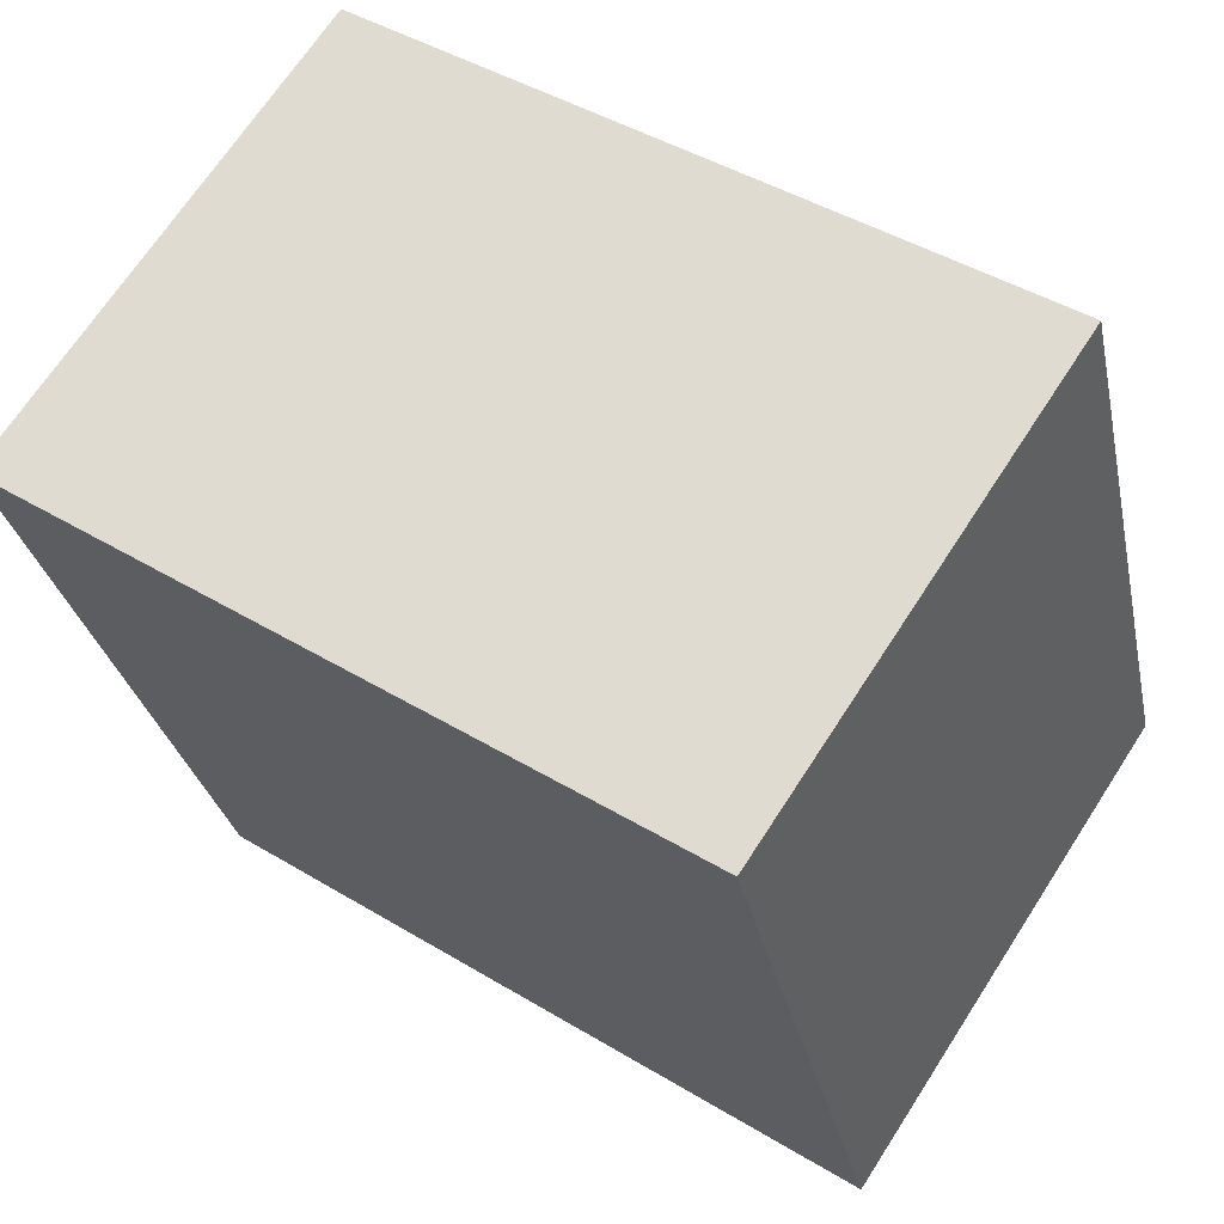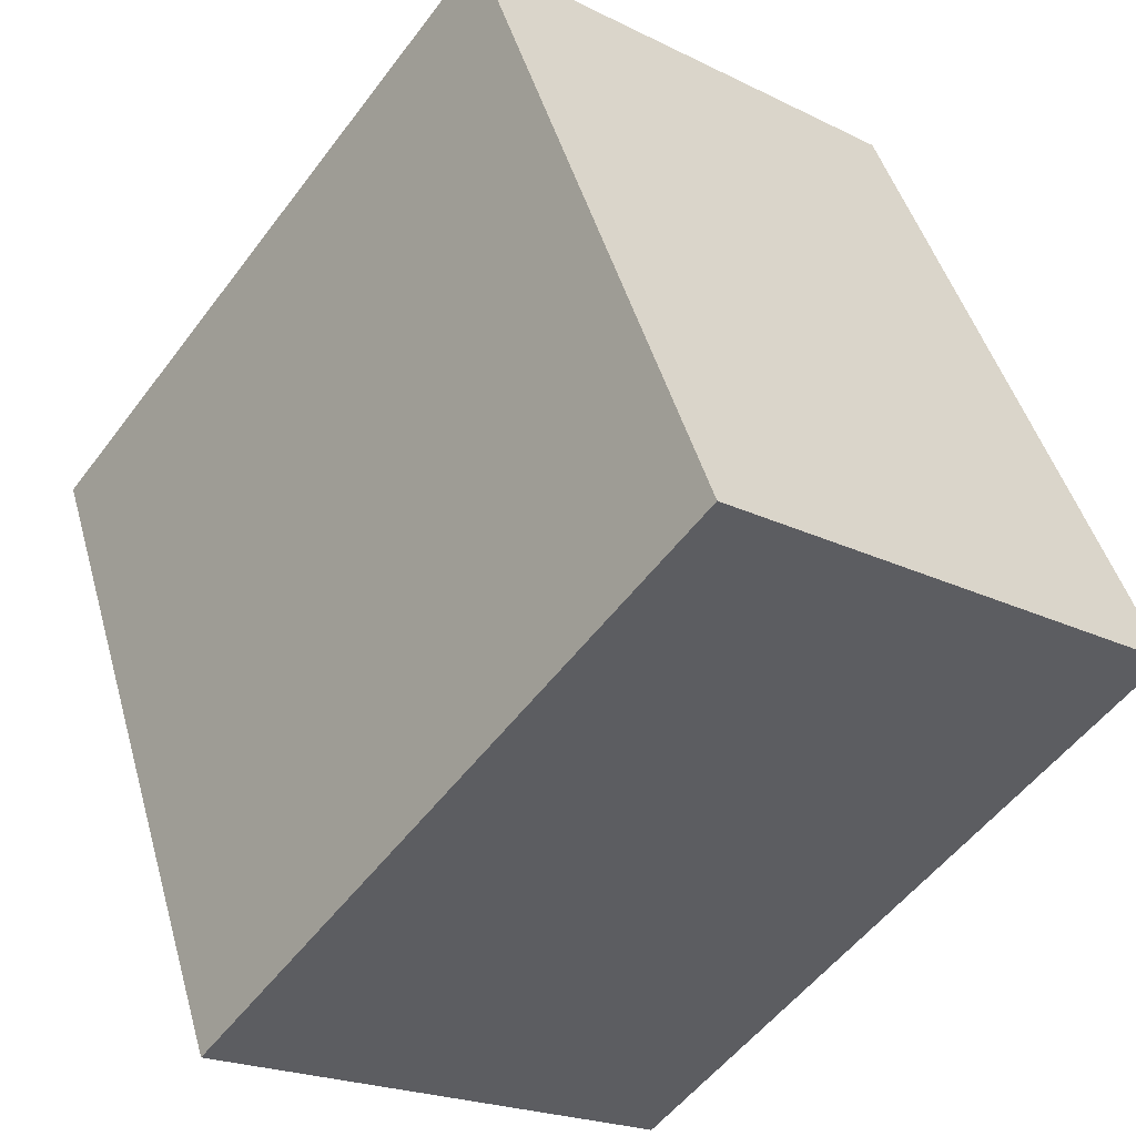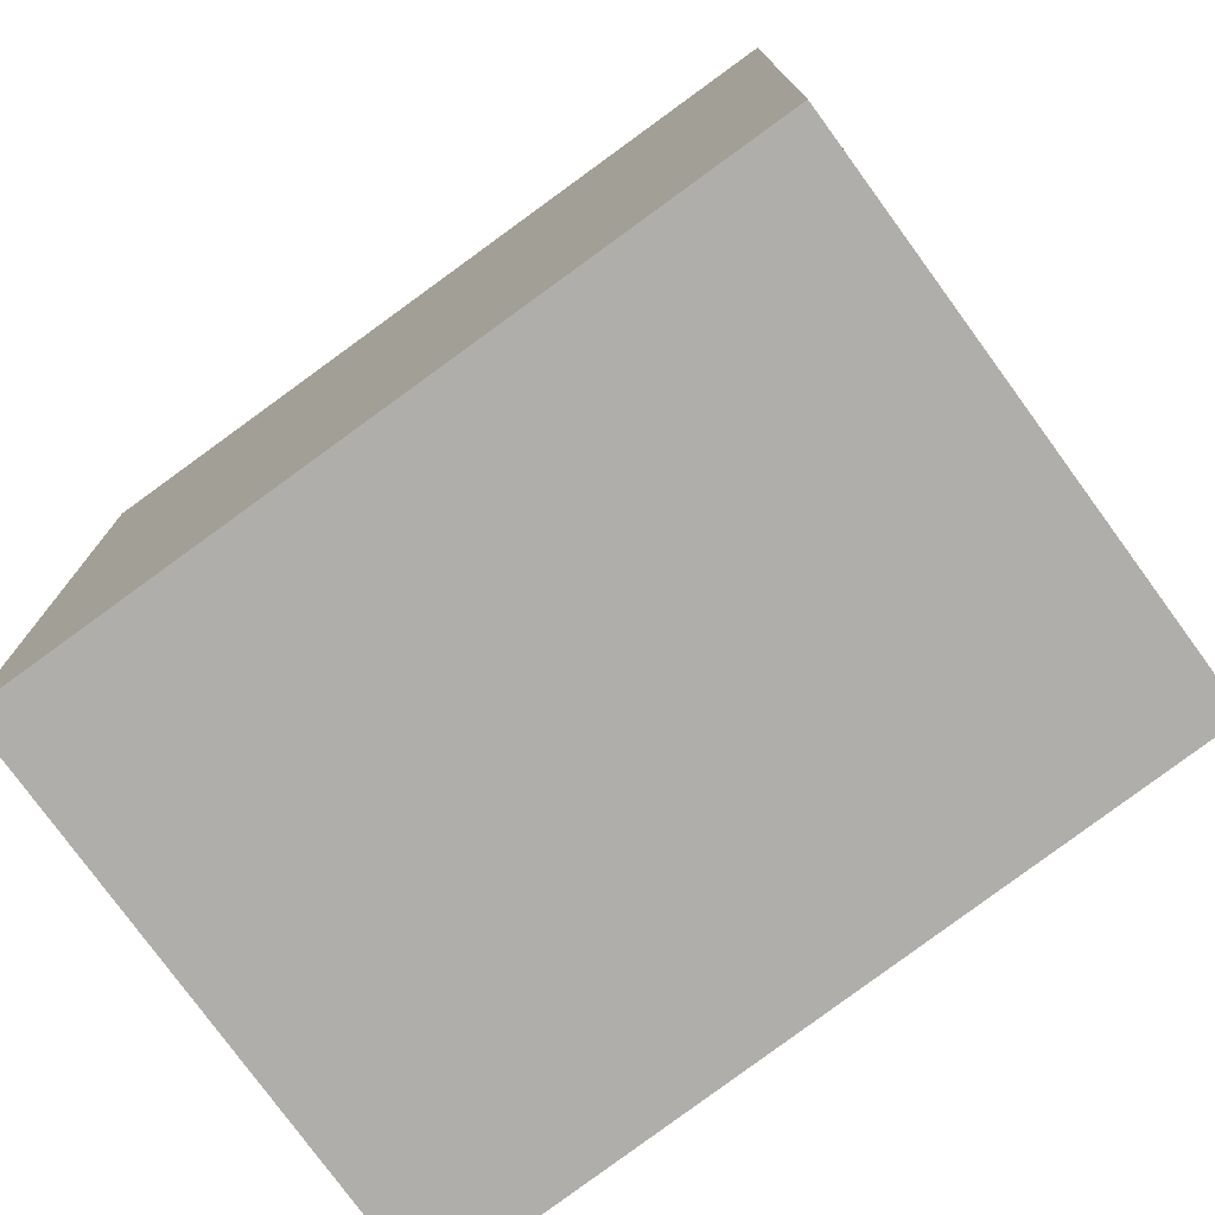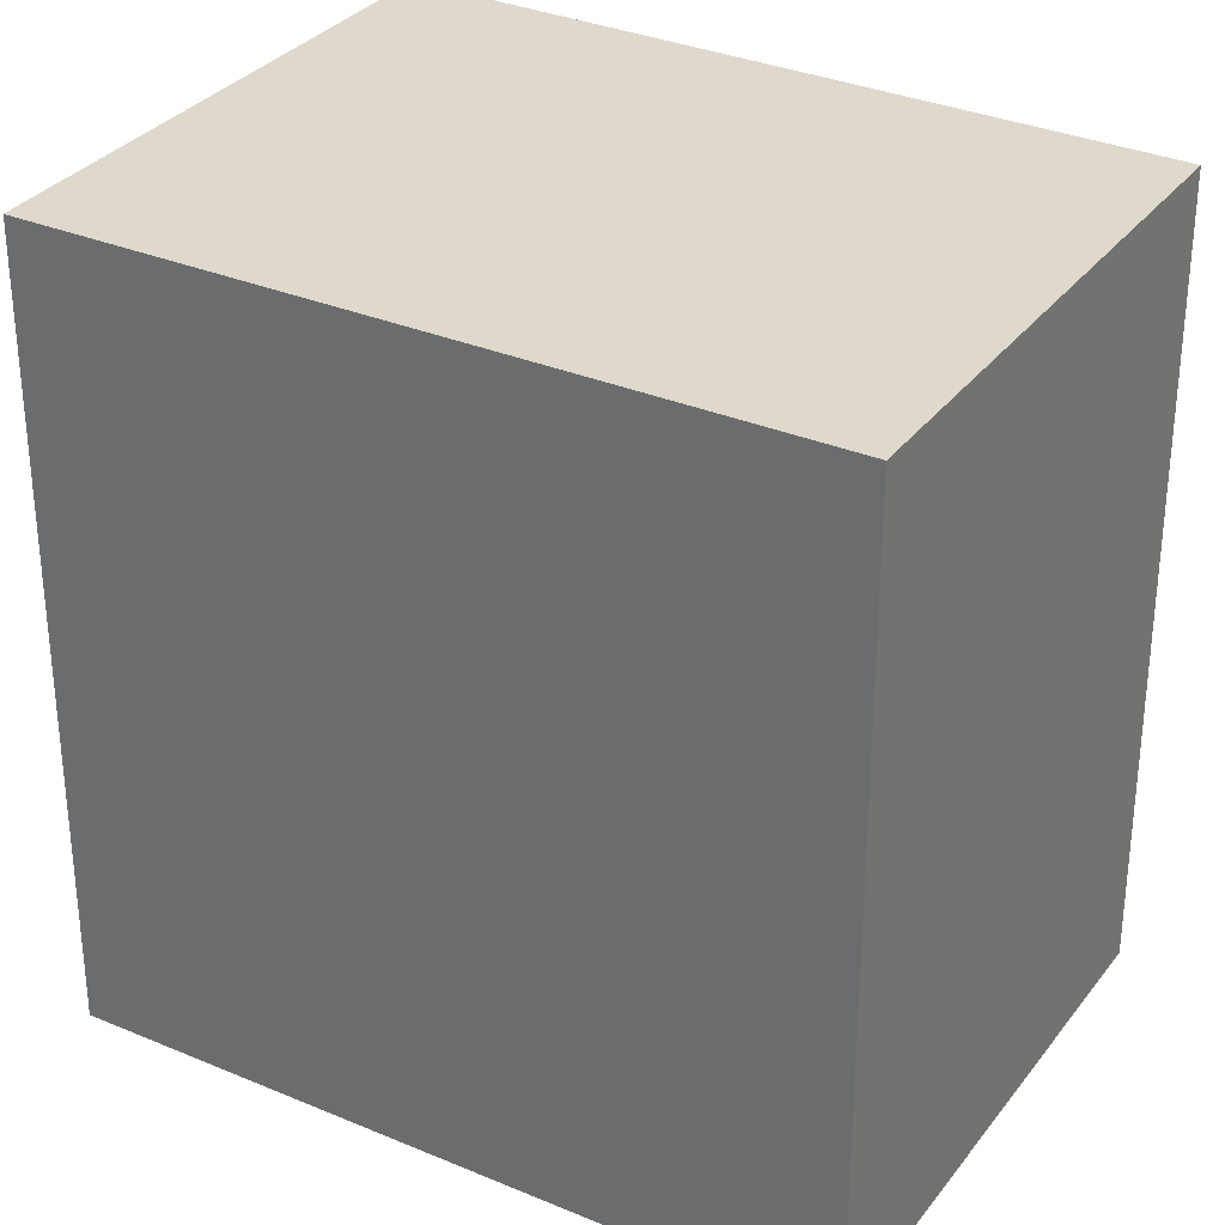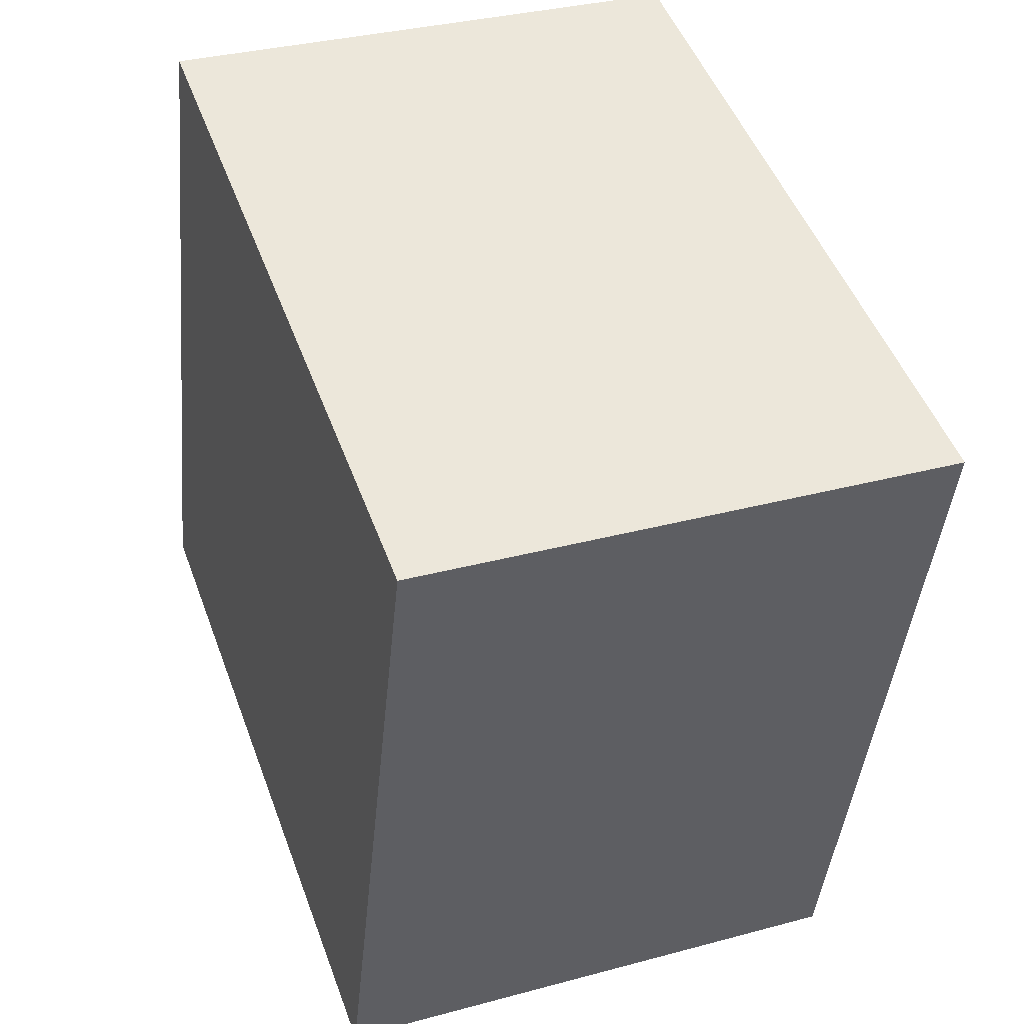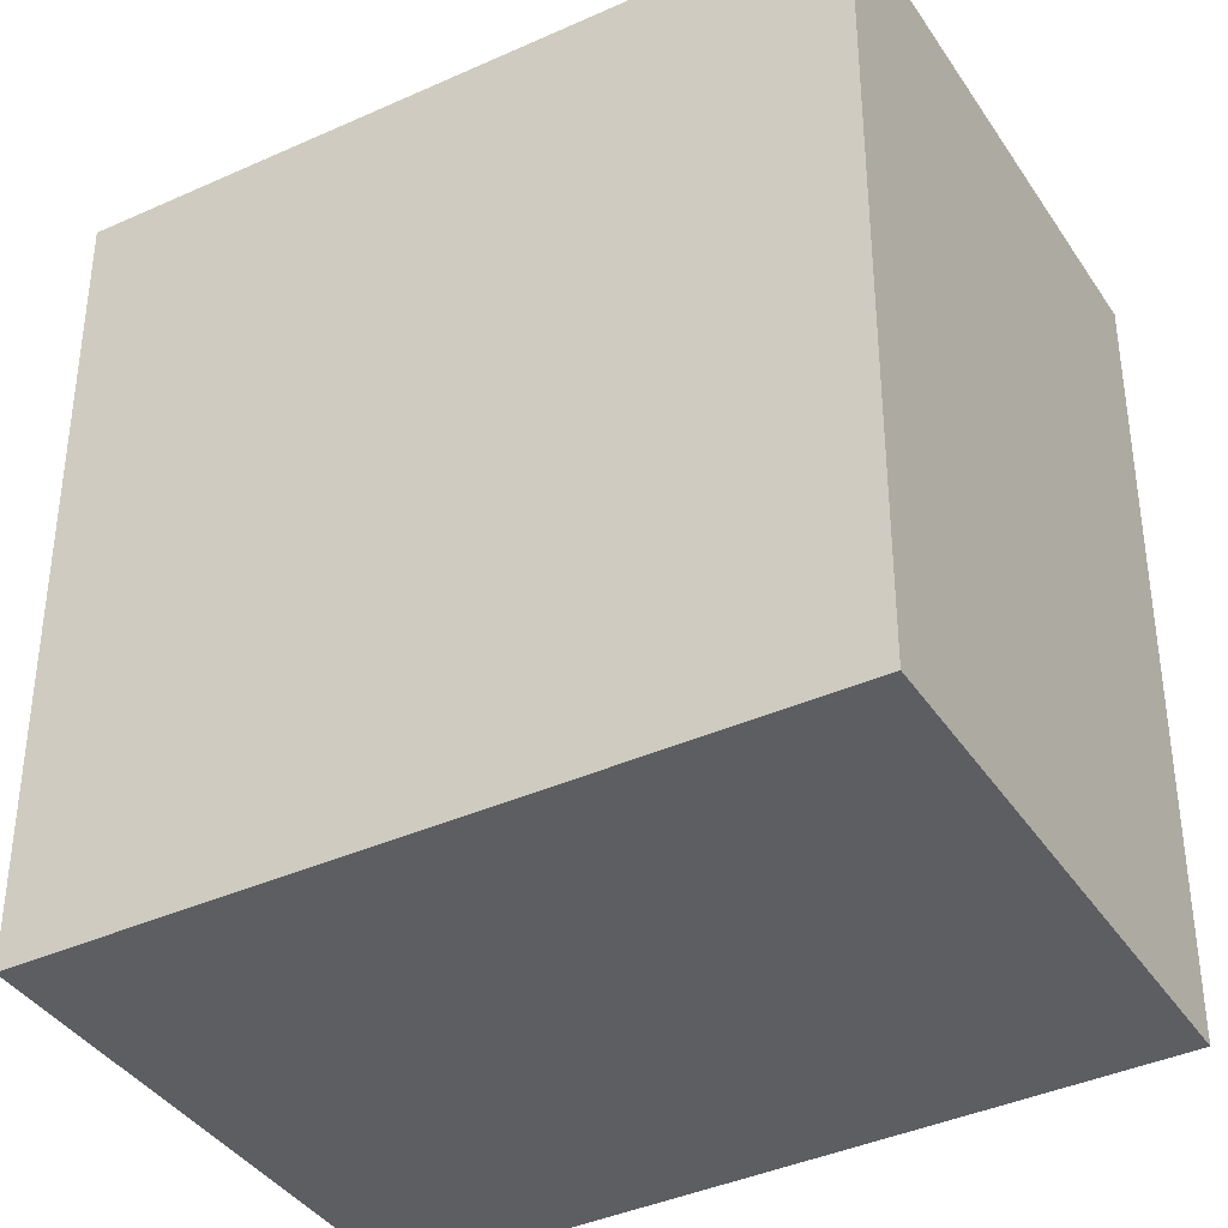
<metadata>
{"format":"obj","ext":"obj","renderer":"f3d","projection":"perspective","resolution":1024,"background":"white","views":[{"elev":44.5,"azim":-54.8,"up":"+Z"},{"elev":-53.5,"azim":-36.0,"up":"+Z"},{"elev":-77.6,"azim":-73.7,"up":"+Y"},{"elev":32.0,"azim":-79.1,"up":"+Y"},{"elev":-42.3,"azim":-5.4,"up":"+Z"},{"elev":-38.5,"azim":-80.1,"up":"+Y"}]}
</metadata>
<code>
v  1.922 2.896 0.691
v  0.944 2.896 -2.625
v  0 2.896 1.773e-16
v  2.91 2.896 -1.919
v  0 0 0
v  1.922 -4.231e-17 0.691
v  2.91 1.175e-16 -1.919
v  0.944 1.607e-16 -2.625
g defaultobject
f 1 2 3
f 2 1 4
f 5 1 3
f 1 5 6
f 6 4 1
f 4 6 7
f 7 2 4
f 2 7 8
f 8 3 2
f 3 8 5
f 8 6 5
f 6 8 7

</code>
